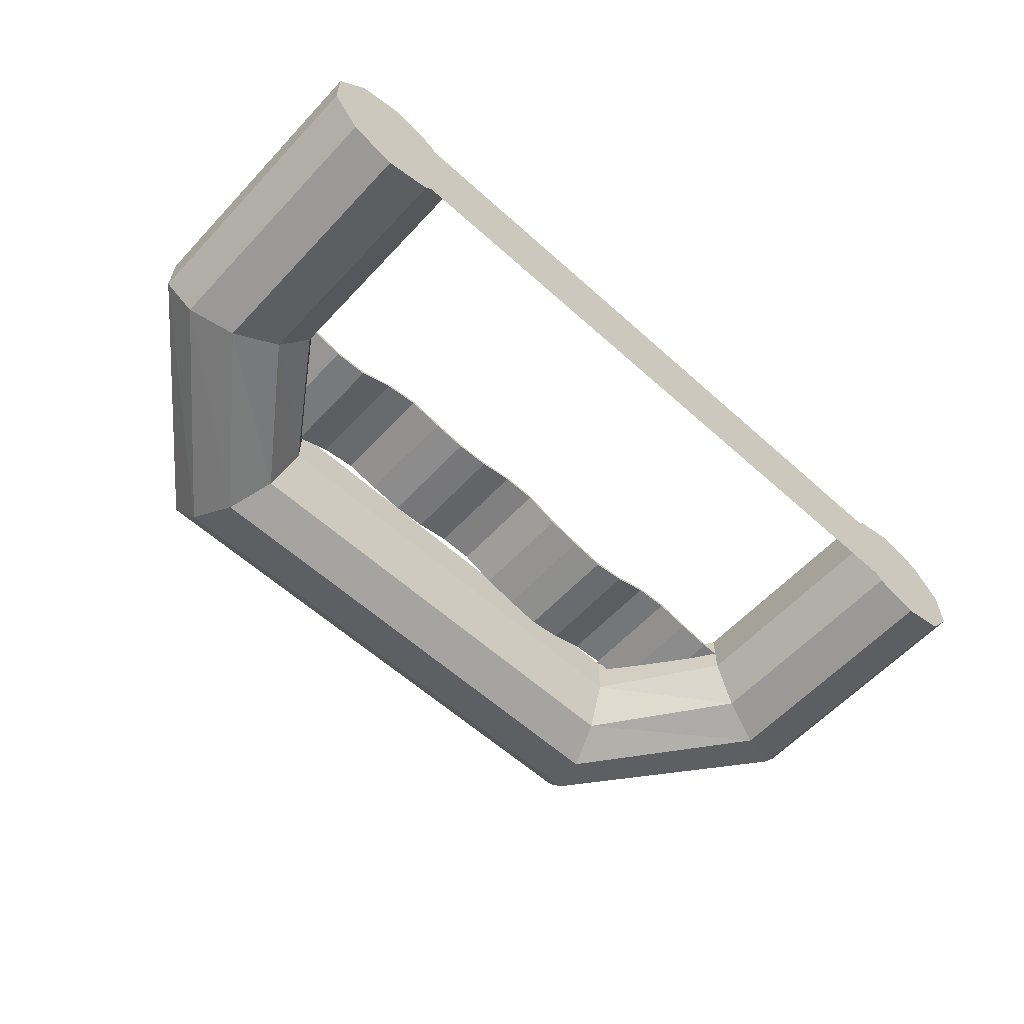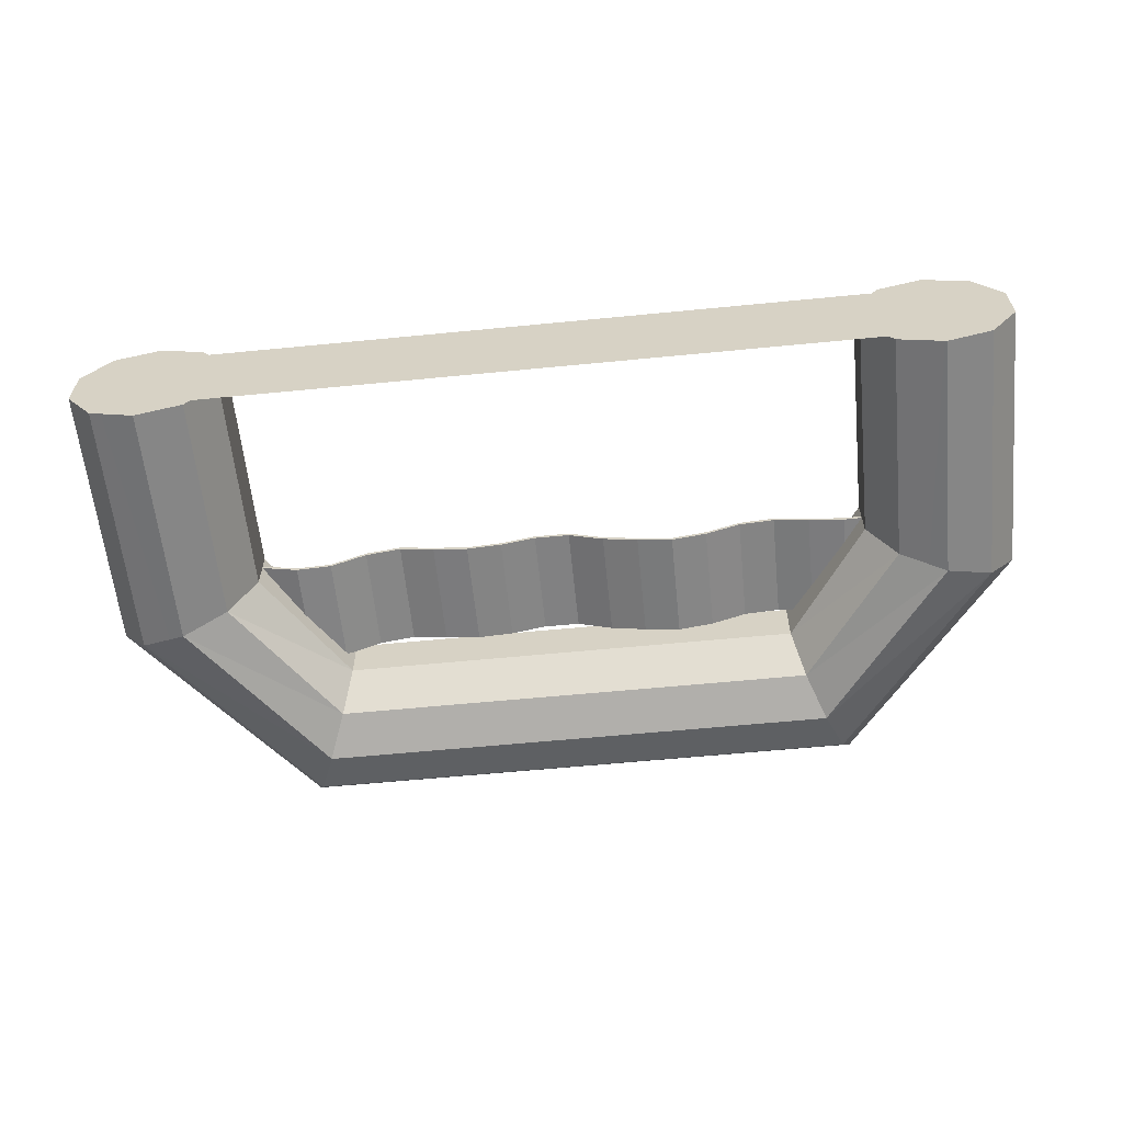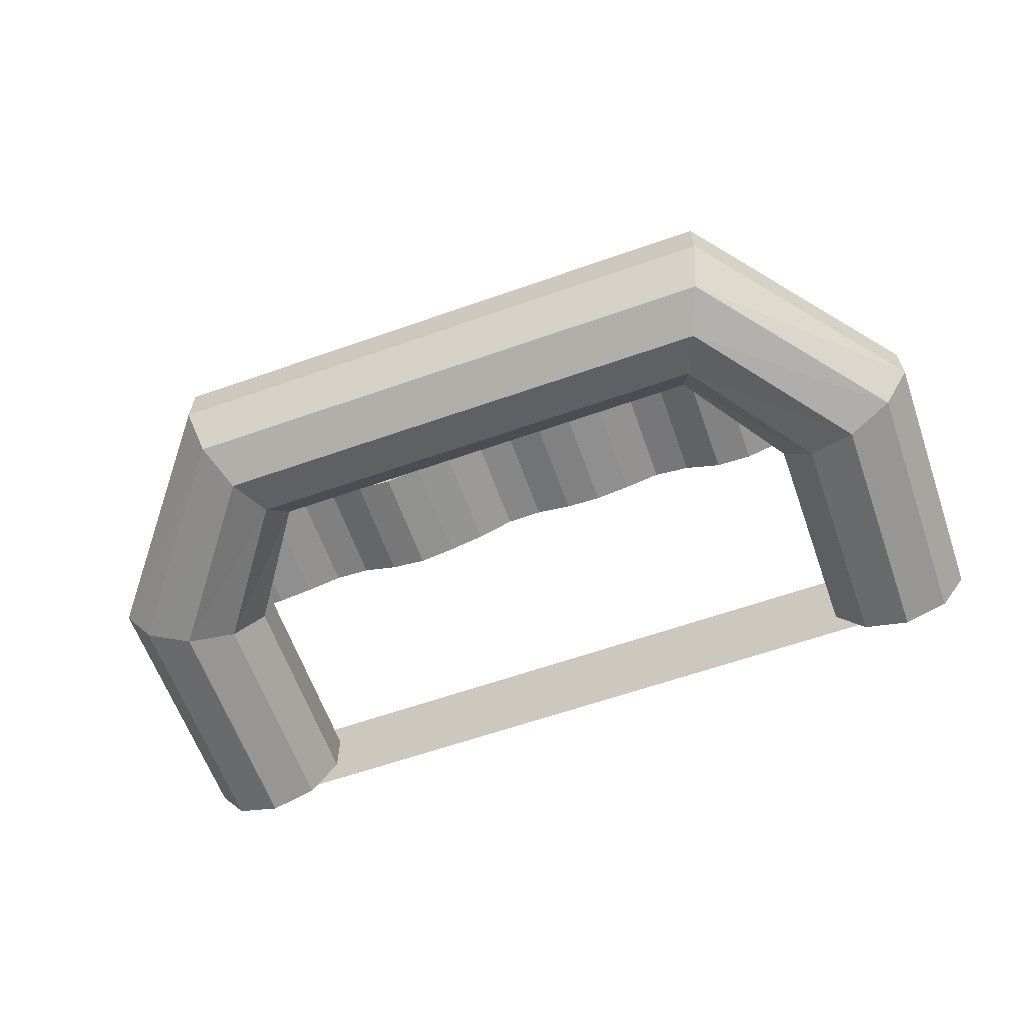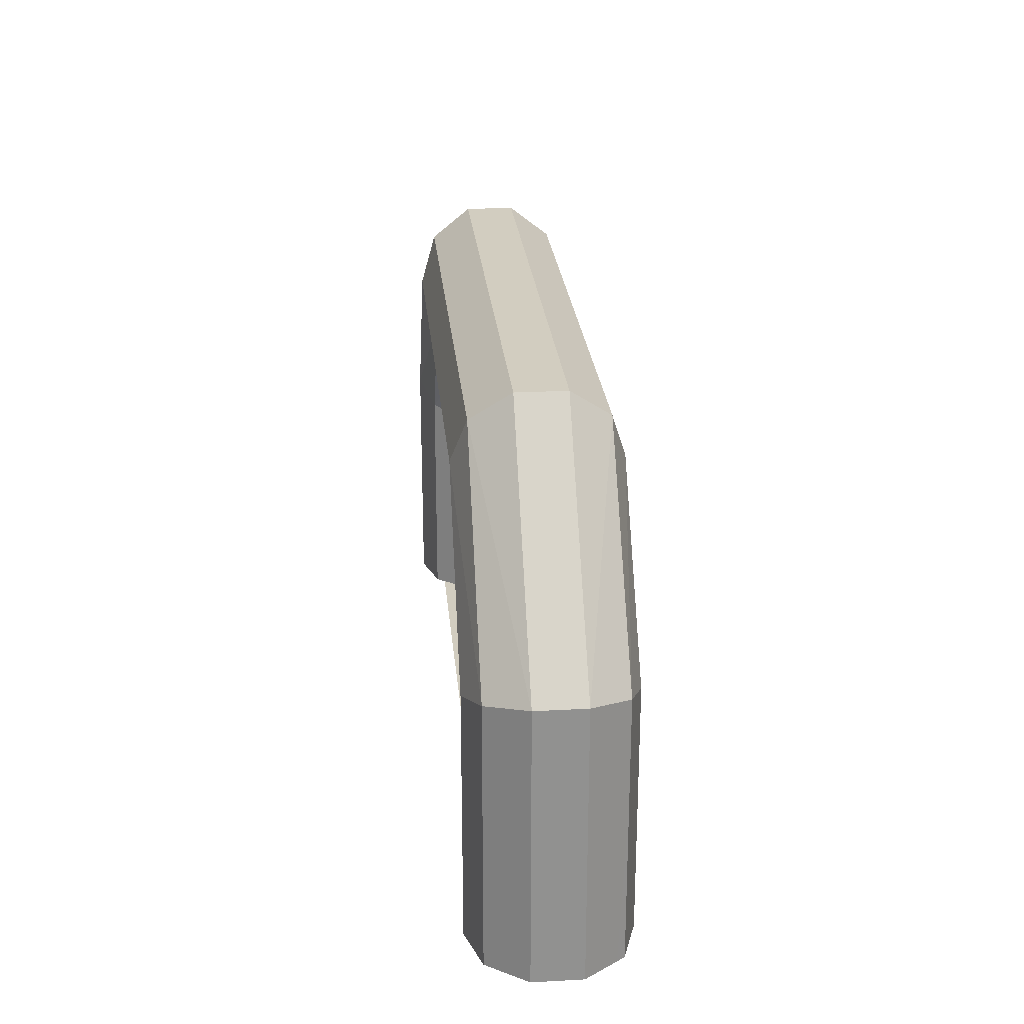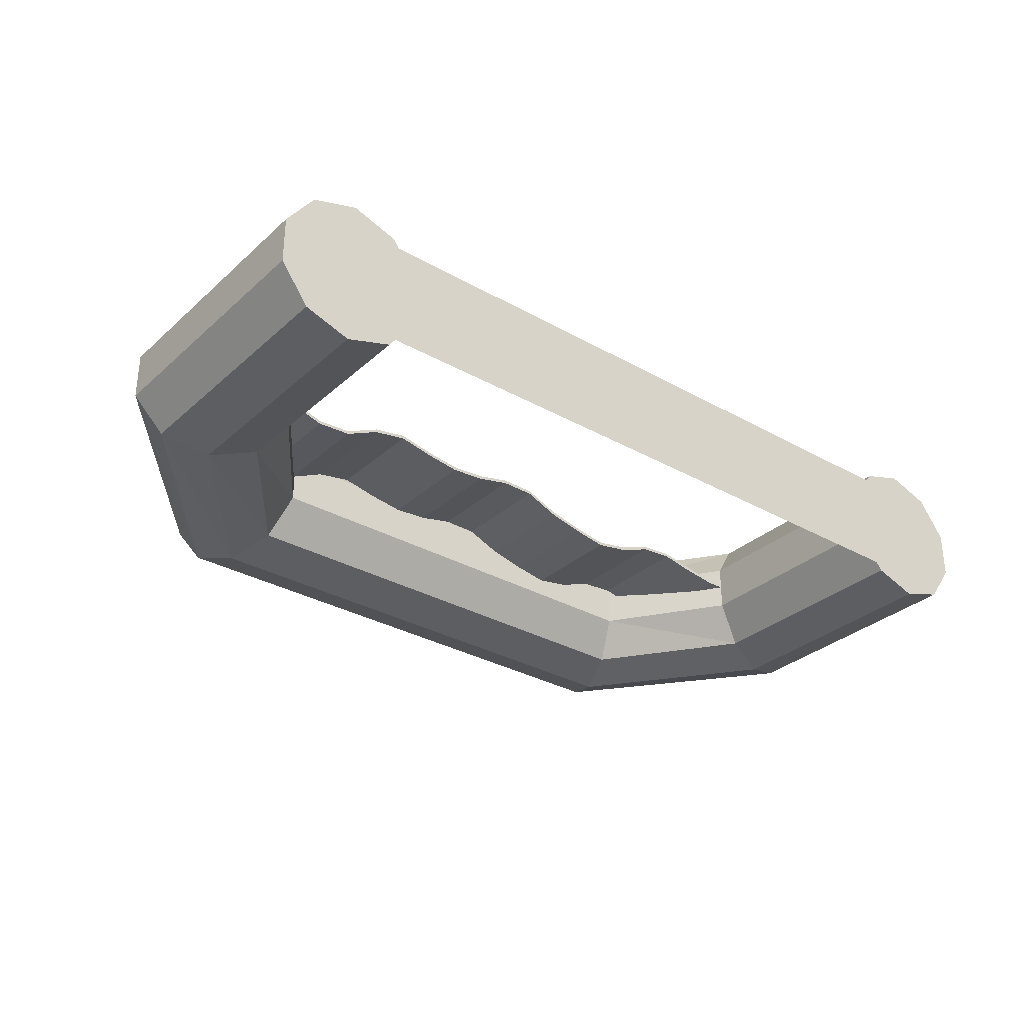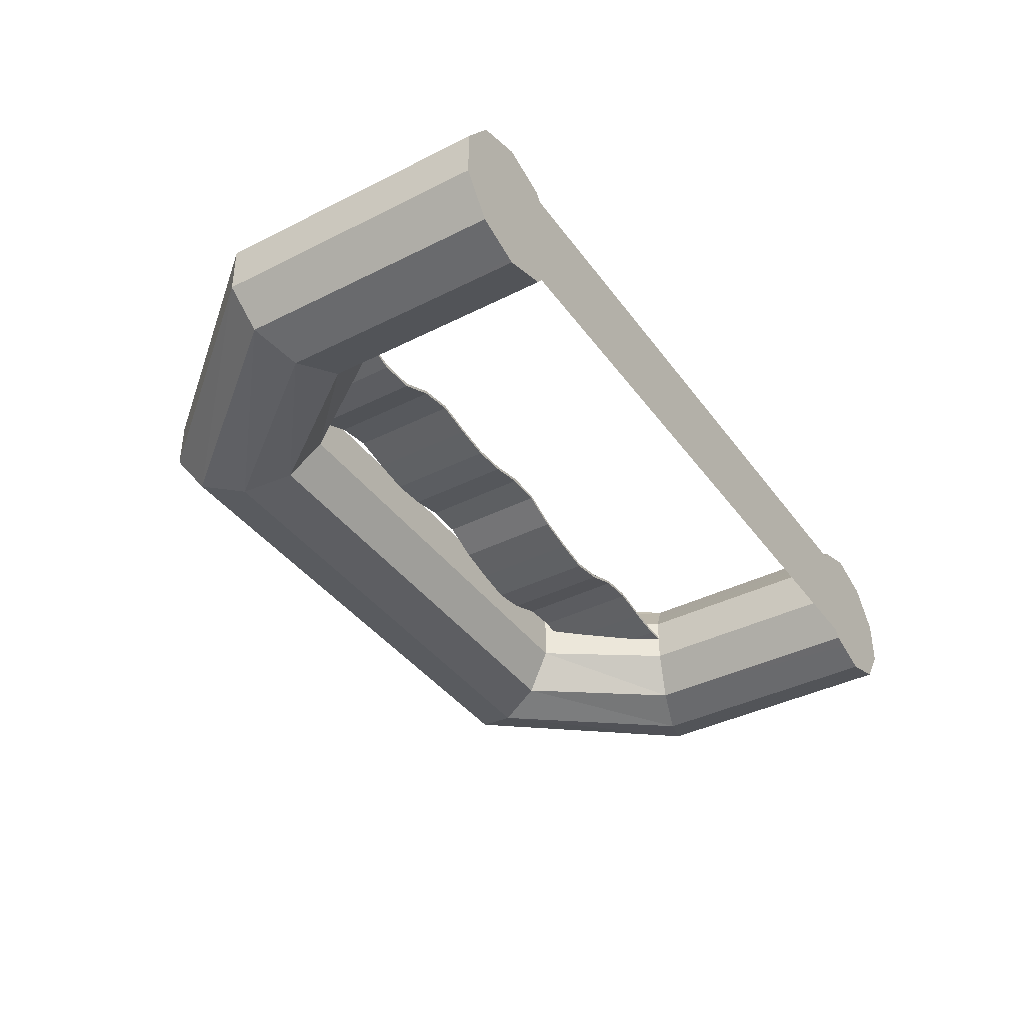
<metadata>
{"format":"obj","ext":"obj","renderer":"f3d","projection":"perspective","resolution":1024,"background":"white","views":[{"elev":-59.7,"azim":-42.7,"up":"+Z"},{"elev":-60.6,"azim":5.7,"up":"+Z"},{"elev":-62.3,"azim":-160.4,"up":"+Z"},{"elev":24.4,"azim":-95.0,"up":"+Y"},{"elev":-31.3,"azim":-38.7,"up":"+Z"},{"elev":-39.2,"azim":-57.8,"up":"+Z"}]}
</metadata>
<code>
o Cylinder
v 4.952 -0 1
v 4.361 2.98 0.809
v 4.364 -0 0.809
v 3.995 2.856 0.309
v 4.001 -0 0.309
v 4.001 0 -0.309
v 3.995 2.856 -0.309
v 4.364 0 -0.809
v 4.361 2.98 -0.809
v 4.952 0 -1
v 4.952 3.181 -1
v 5.54 0 -0.809
v 5.543 3.382 -0.809
v 5.903 0 -0.309
v 5.909 3.506 -0.309
v 5.903 -0 0.309
v 3.106 4.71 -0.809
v 3.332 5.292 -1
v 5.543 3.382 0.809
v 5.54 -0 0.809
v 4.952 3.181 1
v 2.966 4.35 -0.309
v 3.106 4.71 0.809
v 2.966 4.35 0.309
v 3.332 5.292 1
v 5.909 3.506 0.309
v 3.558 5.874 0.809
v 3.698 6.234 0.309
v 3.558 5.874 -0.809
v 3.698 6.234 -0.309
v 0 4.71 0.809
v 0 4.35 0.309
v 0 6.234 0.309
v 0 5.874 0.809
v 0 5.874 -0.809
v 0 4.35 -0.309
v 0 5.292 1
v 0 6.234 -0.309
v 0 4.71 -0.809
v 0 5.292 -1
v -4.952 -0 1
v -4.361 2.98 0.809
v -4.952 3.181 1
v -4.364 -0 0.809
v -3.995 2.856 0.309
v -4.001 0 -0.309
v -4.001 -0 0.309
v -4.364 0 -0.809
v -3.995 2.856 -0.309
v -4.952 0 -1
v -4.361 2.98 -0.809
v -5.54 0 -0.809
v -4.952 3.181 -1
v -5.903 0 -0.309
v -5.543 3.382 -0.809
v -5.903 -0 0.309
v -5.909 3.506 -0.309
v -3.106 4.71 -0.809
v -5.543 3.382 0.809
v -5.909 3.506 0.309
v -5.54 -0 0.809
v -2.966 4.35 -0.309
v -3.106 4.71 0.809
v -2.966 4.35 0.309
v -3.332 5.292 1
v -3.558 5.874 0.809
v -3.698 6.234 0.309
v -3.558 5.874 -0.809
v -3.332 5.292 -1
v -3.698 6.234 -0.309
v -4.387 0 -0.7003
v 4.387 -0 0.7003
v 4.387 0 -0.7003
v -4.387 -0 0.7003
v -4.877 2.859 0.08937
v -4.877 4.248 0.08937
v 0.1235 4.248 0.2367
v 5.123 2.859 0.08937
v 5.123 4.248 0.08937
v 0.1235 2.859 0.2367
v -4.877 2.859 0.1322
v -4.877 4.248 0.1322
v 0.1235 4.248 0.2795
v 5.123 2.859 0.1322
v 5.123 4.248 0.1322
v 0.1235 2.859 0.2795
v 4.669 2.859 0.09698
v 4.214 2.859 0.01382
v 3.76 2.859 0.006525
v 3.305 2.859 0.07011
v 2.851 2.859 0.1587
v 2.396 2.859 0.1208
v 1.942 2.859 -0.05408
v 1.487 2.859 -0.1336
v 1.033 2.859 -0.05538
v 0.578 2.859 0.05155
v 4.669 4.248 0.09698
v 4.214 4.248 0.01382
v 3.76 4.248 0.006525
v 3.305 4.248 0.07011
v 2.851 4.248 0.1587
v 2.396 4.248 0.1208
v 1.942 4.248 -0.05408
v 1.487 4.248 -0.1336
v 1.033 4.248 -0.05538
v 0.578 4.248 0.05155
v -4.422 4.248 0.06723
v -3.967 4.248 0.05966
v -3.513 4.248 -0.06935
v -3.058 4.248 -0.04363
v -2.604 4.248 0.1769
v -2.149 4.248 0.2603
v -1.695 4.248 0.1675
v -1.24 4.248 0.1038
v -0.7856 4.248 0.1365
v -0.3311 4.248 0.2408
v -4.422 2.859 0.06723
v -3.967 2.859 0.05966
v -3.513 2.859 -0.06935
v -3.058 2.859 -0.04363
v -2.604 2.859 0.1769
v -2.149 2.859 0.2603
v -1.695 2.859 0.1675
v -1.24 2.859 0.1038
v -0.7856 2.859 0.1365
v -0.3311 2.859 0.2408
v 4.669 2.859 0.1398
v 4.214 2.859 0.05664
v 3.76 2.859 0.04935
v 3.305 2.859 0.1129
v 2.851 2.859 0.2015
v 2.396 2.859 0.1636
v 1.942 2.859 -0.01126
v 1.487 2.859 -0.09082
v 1.033 2.859 -0.01256
v 0.578 2.859 0.09437
v 4.669 4.248 0.1398
v 4.214 4.248 0.05664
v 3.76 4.248 0.04935
v 3.305 4.248 0.1129
v 2.851 4.248 0.2015
v 2.396 4.248 0.1636
v 1.942 4.248 -0.01126
v 1.487 4.248 -0.09082
v 1.033 4.248 -0.01256
v 0.578 4.248 0.09437
v -4.422 4.248 0.1101
v -3.967 4.248 0.1025
v -3.513 4.248 -0.02653
v -3.058 4.248 -0.000808
v -2.604 4.248 0.2197
v -2.149 4.248 0.3032
v -1.695 4.248 0.2103
v -1.24 4.248 0.1466
v -0.7856 4.248 0.1794
v -0.3311 4.248 0.2836
v -4.422 2.859 0.1101
v -3.967 2.859 0.1025
v -3.513 2.859 -0.02653
v -3.058 2.859 -0.000808
v -2.604 2.859 0.2197
v -2.149 2.859 0.3032
v -1.695 2.859 0.2103
v -1.24 2.859 0.1466
v -0.7856 2.859 0.1794
v -0.3311 2.859 0.2836
f 153 112 152
f 112 151 152
f 83 116 156
f 155 116 115
f 111 150 151
f 154 115 114
f 154 113 153
f 110 149 150
f 116 80 126
f 80 106 96
f 84 79 85
f 86 156 166
f 146 86 136
f 75 82 76
f 87 79 78
f 88 97 87
f 88 99 98
f 90 99 89
f 91 100 90
f 92 101 91
f 93 102 92
f 94 103 93
f 95 104 94
f 95 106 105
f 76 117 75
f 107 118 117
f 108 119 118
f 109 120 119
f 110 121 120
f 111 122 121
f 122 113 123
f 113 124 123
f 114 125 124
f 115 126 125
f 85 127 84
f 137 128 127
f 138 129 128
f 139 130 129
f 140 131 130
f 141 132 131
f 142 133 132
f 143 134 133
f 134 145 135
f 135 146 136
f 157 82 81
f 158 147 157
f 159 148 158
f 160 149 159
f 161 150 160
f 162 151 161
f 163 152 162
f 164 153 163
f 165 154 164
f 165 156 155
f 108 149 109
f 107 148 108
f 147 76 82
f 75 157 81
f 158 117 118
f 159 118 119
f 120 159 119
f 121 160 120
f 122 161 121
f 163 122 123
f 164 123 124
f 125 164 124
f 126 165 125
f 86 126 80
f 80 136 86
f 96 135 136
f 95 134 135
f 93 134 94
f 92 133 93
f 91 132 92
f 91 130 131
f 90 129 130
f 88 129 89
f 87 128 88
f 84 87 78
f 85 97 137
f 138 97 98
f 139 98 99
f 100 139 99
f 101 140 100
f 142 101 102
f 143 102 103
f 144 103 104
f 105 144 104
f 106 145 105
f 146 77 83
f 153 113 112
f 112 111 151
f 83 77 116
f 155 156 116
f 111 110 150
f 154 155 115
f 154 114 113
f 110 109 149
f 116 77 80
f 80 77 106
f 84 78 79
f 86 83 156
f 146 83 86
f 75 81 82
f 87 97 79
f 88 98 97
f 88 89 99
f 90 100 99
f 91 101 100
f 92 102 101
f 93 103 102
f 94 104 103
f 95 105 104
f 95 96 106
f 76 107 117
f 107 108 118
f 108 109 119
f 109 110 120
f 110 111 121
f 111 112 122
f 122 112 113
f 113 114 124
f 114 115 125
f 115 116 126
f 85 137 127
f 137 138 128
f 138 139 129
f 139 140 130
f 140 141 131
f 141 142 132
f 142 143 133
f 143 144 134
f 134 144 145
f 135 145 146
f 157 147 82
f 158 148 147
f 159 149 148
f 160 150 149
f 161 151 150
f 162 152 151
f 163 153 152
f 164 154 153
f 165 155 154
f 165 166 156
f 108 148 149
f 107 147 148
f 147 107 76
f 75 117 157
f 158 157 117
f 159 158 118
f 120 160 159
f 121 161 160
f 122 162 161
f 163 162 122
f 164 163 123
f 125 165 164
f 126 166 165
f 86 166 126
f 80 96 136
f 96 95 135
f 95 94 134
f 93 133 134
f 92 132 133
f 91 131 132
f 91 90 130
f 90 89 129
f 88 128 129
f 87 127 128
f 84 127 87
f 85 79 97
f 138 137 97
f 139 138 98
f 100 140 139
f 101 141 140
f 142 141 101
f 143 142 102
f 144 143 103
f 105 145 144
f 106 146 145
f 146 106 77
f 1 2 3
f 3 4 5
f 4 6 5
f 7 8 6
f 9 10 8
f 11 12 10
f 13 14 12
f 15 16 14
f 11 17 18
f 16 19 20
f 20 21 1
f 6 16 20
f 9 22 17
f 21 23 2
f 4 22 7
f 2 24 4
f 19 25 21
f 26 27 19
f 15 28 26
f 15 29 30
f 13 18 29
f 24 31 32
f 27 33 34
f 18 35 29
f 24 36 22
f 25 34 37
f 29 38 30
f 22 39 17
f 23 37 31
f 30 33 28
f 17 40 18
f 41 42 43
f 44 45 42
f 46 45 47
f 48 49 46
f 50 51 48
f 52 53 50
f 54 55 52
f 56 57 54
f 53 58 51
f 56 59 60
f 61 43 59
f 54 46 61
f 51 62 49
f 63 43 42
f 62 45 49
f 64 42 45
f 65 59 43
f 66 60 59
f 67 57 60
f 57 68 55
f 55 69 53
f 64 31 63
f 66 33 67
f 35 69 68
f 36 64 62
f 65 34 66
f 38 68 70
f 39 62 58
f 63 37 65
f 33 70 67
f 40 58 69
f 71 72 73
f 1 21 2
f 3 2 4
f 4 7 6
f 7 9 8
f 9 11 10
f 11 13 12
f 13 15 14
f 15 26 16
f 11 9 17
f 16 26 19
f 20 19 21
f 20 1 3
f 3 5 6
f 6 8 10
f 10 12 14
f 14 16 6
f 20 3 6
f 6 10 14
f 9 7 22
f 21 25 23
f 4 24 22
f 2 23 24
f 19 27 25
f 26 28 27
f 15 30 28
f 15 13 29
f 13 11 18
f 24 23 31
f 27 28 33
f 18 40 35
f 24 32 36
f 25 27 34
f 29 35 38
f 22 36 39
f 23 25 37
f 30 38 33
f 17 39 40
f 41 44 42
f 44 47 45
f 46 49 45
f 48 51 49
f 50 53 51
f 52 55 53
f 54 57 55
f 56 60 57
f 53 69 58
f 56 61 59
f 61 41 43
f 44 41 61
f 61 56 54
f 54 52 50
f 50 48 46
f 46 47 44
f 44 61 46
f 54 50 46
f 51 58 62
f 63 65 43
f 62 64 45
f 64 63 42
f 65 66 59
f 66 67 60
f 67 70 57
f 57 70 68
f 55 68 69
f 64 32 31
f 66 34 33
f 35 40 69
f 36 32 64
f 65 37 34
f 38 35 68
f 39 36 62
f 63 31 37
f 33 38 70
f 40 39 58
f 71 74 72

</code>
